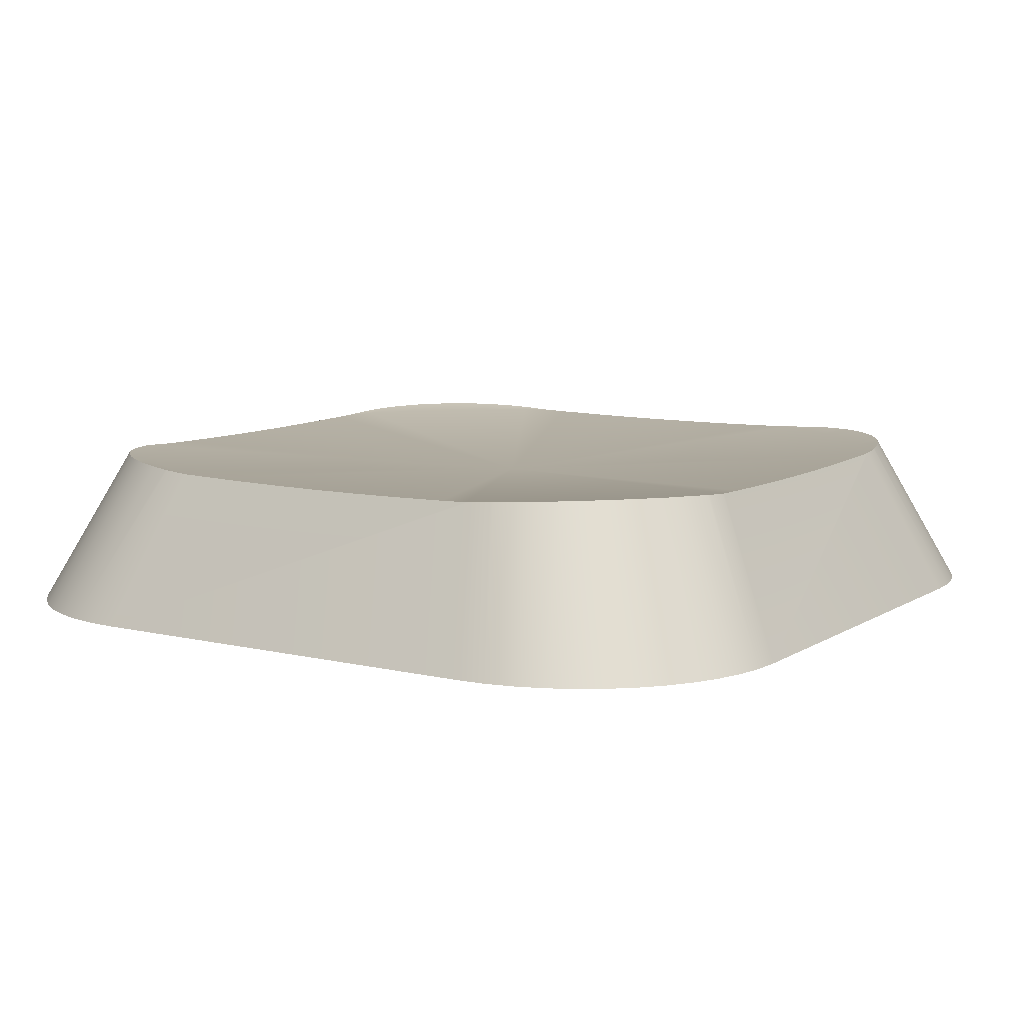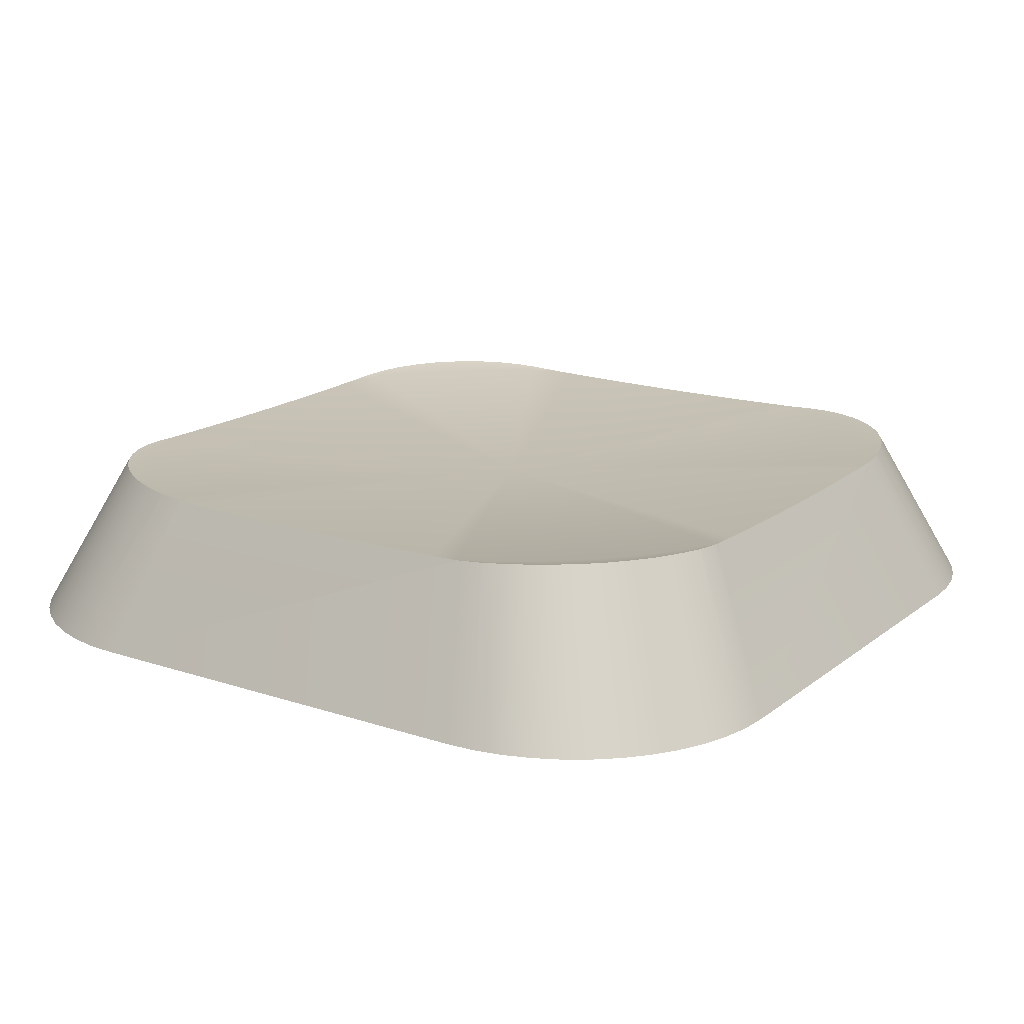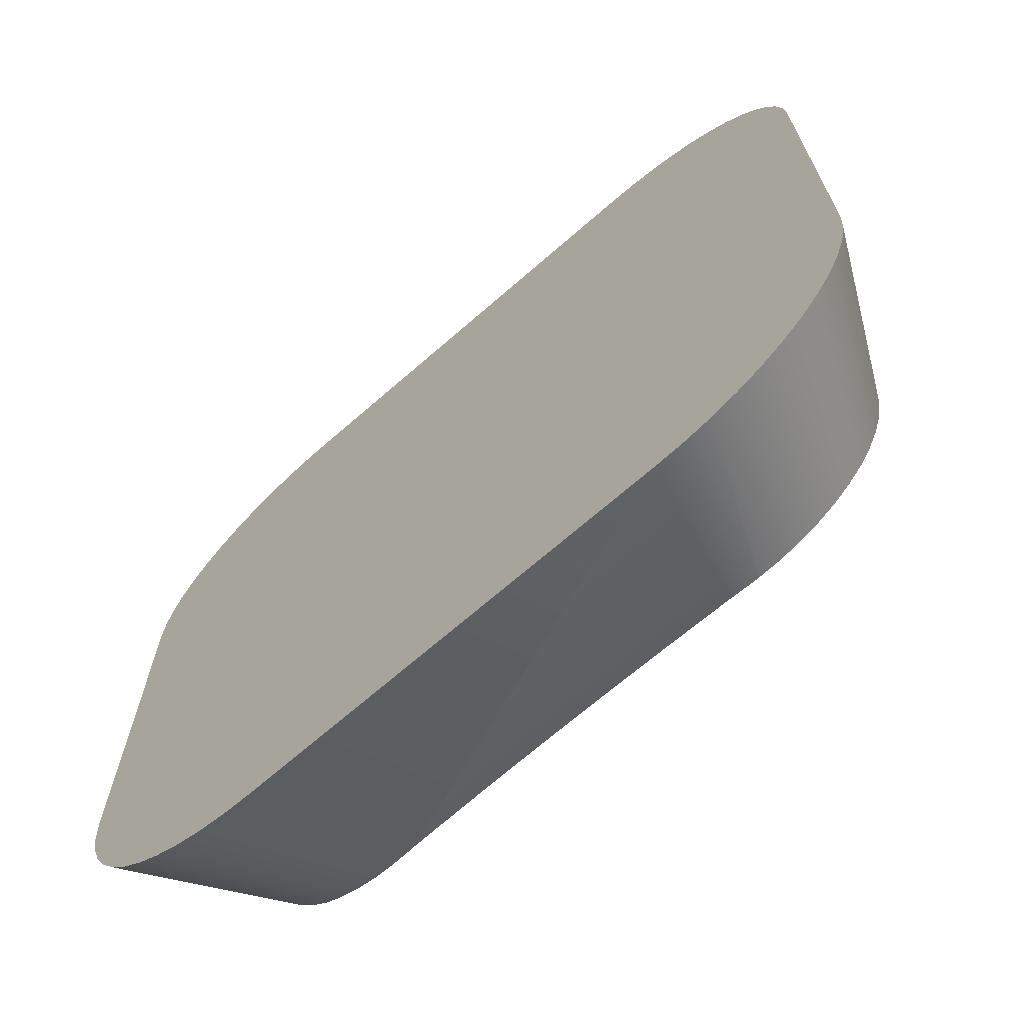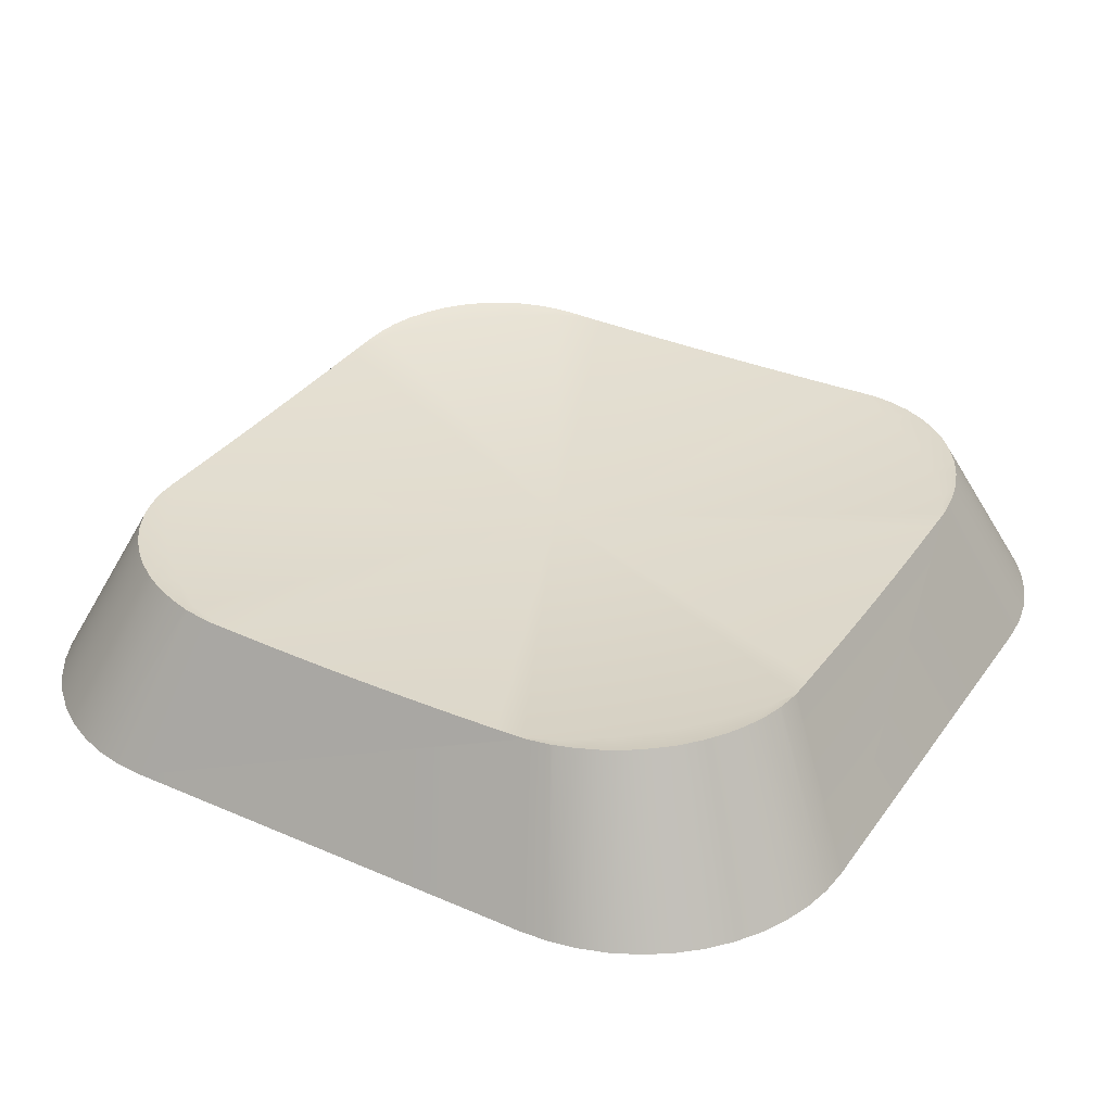
<metadata>
{"format":"obj","ext":"obj","renderer":"f3d","projection":"perspective","resolution":1024,"background":"white","views":[{"elev":9.2,"azim":-147.5,"up":"+Y"},{"elev":17.1,"azim":-146.2,"up":"+Y"},{"elev":-69.3,"azim":41.1,"up":"+Z"},{"elev":34.1,"azim":-149.6,"up":"+Y"}]}
</metadata>
<code>
o key1/key/mesh46/mesh46-geometry#mesh46-geometry
v 0.1993 -0.2245 0.07158
v 0.1922 -0.2261 0.04533
v 0.1957 -0.2246 0.07161
v 0.2031 -0.2244 0.07155
v 0.1922 -0.2246 0.07161
v 0.1764 -0.2356 0.07703
v 0.2069 -0.2244 0.07066
v 0.1888 -0.2246 0.07161
v 0.2051 -0.2244 0.07153
v 0.21 -0.2244 0.06853
v 0.1852 -0.2245 0.07158
v 0.2053 -0.2244 0.07152
v 0.2129 -0.2244 0.06601
v 0.2072 -0.2243 0.07129
v 0.1814 -0.2244 0.07155
v 0.207 -0.2243 0.07134
v 0.2154 -0.2244 0.06313
v 0.2111 -0.2241 0.06992
v 0.2086 -0.2242 0.07096
v 0.2081 -0.2356 0.07703
v 0.1794 -0.2244 0.07153
v 0.2176 -0.2244 0.05995
v 0.2144 -0.224 0.06751
v 0.2117 -0.224 0.06959
v 0.2102 -0.2241 0.07037
v 0.2102 -0.2356 0.07689
v 0.2081 -0.2356 0.01363
v 0.1776 -0.2244 0.07066
v 0.2185 -0.2244 0.05619
v 0.2168 -0.2241 0.0642
v 0.2155 -0.224 0.06623
v 0.2131 -0.224 0.06863
v 0.2141 -0.2356 0.07581
v 0.2122 -0.2356 0.07648
v 0.1764 -0.2356 0.01363
v 0.2102 -0.2356 0.01377
v 0.1744 -0.2244 0.06853
v 0.1791 -0.2244 0.07152
v 0.2184 -0.2244 0.05819
v 0.2185 -0.2245 0.05237
v 0.2173 -0.2241 0.06333
v 0.2207 -0.2356 0.07082
v 0.2177 -0.2356 0.07374
v 0.216 -0.2356 0.07489
v 0.2122 -0.2356 0.01418
v 0.1743 -0.2356 0.07689
v 0.1791 -0.2244 0.01914
v 0.2053 -0.2244 0.01914
v 0.1716 -0.2244 0.06601
v 0.1758 -0.2242 0.07096
v 0.1775 -0.2243 0.07134
v 0.2182 -0.2243 0.06032
v 0.2239 -0.2356 0.02948
v 0.2185 -0.2246 0.04879
v 0.2227 -0.2356 0.06724
v 0.2179 -0.2242 0.06174
v 0.2165 -0.224 0.06483
v 0.2193 -0.2356 0.07237
v 0.2218 -0.2356 0.0691
v 0.216 -0.2356 0.01577
v 0.2141 -0.2356 0.01485
v 0.1743 -0.2356 0.01377
v 0.1794 -0.2244 0.01913
v 0.1775 -0.2243 0.01931
v 0.207 -0.2243 0.01931
v 0.2051 -0.2244 0.01913
v 0.169 -0.2244 0.06313
v 0.1727 -0.224 0.06959
v 0.1742 -0.2241 0.07037
v 0.1772 -0.2243 0.07129
v 0.2183 -0.2243 0.0601
v 0.2184 -0.2244 0.05842
v 0.2185 -0.2246 0.04533
v 0.2234 -0.2356 0.06528
v 0.2207 -0.2356 0.01984
v 0.2218 -0.2356 0.02156
v 0.2193 -0.2356 0.01828
v 0.2177 -0.2356 0.01692
v 0.2086 -0.2242 0.0197
v 0.1723 -0.2356 0.07648
v 0.1776 -0.2244 0.02
v 0.1814 -0.2244 0.01911
v 0.2069 -0.2244 0.02
v 0.2031 -0.2244 0.01911
v 0.1669 -0.2244 0.05995
v 0.1701 -0.224 0.06751
v 0.1713 -0.224 0.06863
v 0.1734 -0.2241 0.06992
v 0.1703 -0.2356 0.07581
v 0.2072 -0.2243 0.01936
v 0.2238 -0.2356 0.06325
v 0.2239 -0.2356 0.06118
v 0.2185 -0.2246 0.04187
v 0.2234 -0.2356 0.02538
v 0.2227 -0.2356 0.02342
v 0.2102 -0.2241 0.02029
v 0.2117 -0.224 0.02107
v 0.1723 -0.2356 0.01418
v 0.1772 -0.2243 0.01936
v 0.1852 -0.2245 0.01907
v 0.1993 -0.2245 0.01907
v 0.166 -0.2244 0.05819
v 0.1672 -0.2241 0.06333
v 0.1689 -0.224 0.06623
v 0.1668 -0.2356 0.07374
v 0.1685 -0.2356 0.07489
v 0.2185 -0.2245 0.03829
v 0.2238 -0.2356 0.02741
v 0.2144 -0.224 0.02315
v 0.2155 -0.224 0.02443
v 0.2165 -0.224 0.02583
v 0.2131 -0.224 0.02203
v 0.2111 -0.2241 0.02074
v 0.21 -0.2244 0.02213
v 0.1758 -0.2242 0.0197
v 0.1744 -0.2244 0.02213
v 0.1888 -0.2246 0.01905
v 0.1957 -0.2246 0.01905
v 0.166 -0.2244 0.05619
v 0.1661 -0.2244 0.05842
v 0.1666 -0.2242 0.06174
v 0.1676 -0.2241 0.0642
v 0.168 -0.224 0.06483
v 0.1638 -0.2356 0.07082
v 0.1652 -0.2356 0.07237
v 0.1703 -0.2356 0.01485
v 0.2185 -0.2244 0.03447
v 0.2173 -0.2241 0.02733
v 0.2179 -0.2242 0.02892
v 0.2168 -0.2241 0.02646
v 0.2129 -0.2244 0.02465
v 0.1742 -0.2241 0.02029
v 0.1716 -0.2244 0.02465
v 0.1922 -0.2246 0.01905
v 0.166 -0.2245 0.05237
v 0.1605 -0.2356 0.02948
v 0.1662 -0.2243 0.0601
v 0.1663 -0.2243 0.06032
v 0.1611 -0.2356 0.06528
v 0.1618 -0.2356 0.06724
v 0.1627 -0.2356 0.0691
v 0.1685 -0.2356 0.01577
v 0.1668 -0.2356 0.01692
v 0.2183 -0.2243 0.03056
v 0.2176 -0.2244 0.03071
v 0.2182 -0.2243 0.03034
v 0.2154 -0.2244 0.02753
v 0.1727 -0.224 0.02107
v 0.169 -0.2244 0.02753
v 0.166 -0.2246 0.04879
v 0.1605 -0.2356 0.06118
v 0.1607 -0.2356 0.06325
v 0.1652 -0.2356 0.01828
v 0.1638 -0.2356 0.01984
v 0.2184 -0.2244 0.03224
v 0.2184 -0.2244 0.03246
v 0.1734 -0.2241 0.02074
v 0.1713 -0.224 0.02203
v 0.1701 -0.224 0.02315
v 0.1669 -0.2244 0.03071
v 0.166 -0.2246 0.04533
v 0.1607 -0.2356 0.02741
v 0.1618 -0.2356 0.02342
v 0.1611 -0.2356 0.02538
v 0.1627 -0.2356 0.02156
v 0.1689 -0.224 0.02443
v 0.1672 -0.2241 0.02733
v 0.166 -0.2244 0.03246
v 0.166 -0.2246 0.04187
v 0.1662 -0.2243 0.03056
v 0.168 -0.224 0.02583
v 0.1666 -0.2242 0.02892
v 0.1676 -0.2241 0.02646
v 0.166 -0.2244 0.03447
v 0.1661 -0.2244 0.03224
v 0.166 -0.2245 0.03829
v 0.1663 -0.2243 0.03034
f 1 2 3
f 4 2 1
f 3 2 5
f 6 1 3
f 4 7 2
f 6 4 1
f 2 8 5
f 6 3 5
f 7 4 9
f 10 2 7
f 6 9 4
f 2 11 8
f 8 6 5
f 12 7 9
f 13 2 10
f 14 10 7
f 6 12 9
f 2 15 11
f 11 6 8
f 7 12 16
f 17 2 13
f 18 13 10
f 10 14 19
f 7 16 14
f 12 6 20
f 2 21 15
f 15 6 11
f 20 16 12
f 22 2 17
f 23 17 13
f 13 18 24
f 10 25 18
f 26 19 14
f 10 19 25
f 26 14 16
f 21 2 28
f 21 6 15
f 16 20 26
f 22 29 2
f 30 22 17
f 17 23 31
f 13 32 23
f 33 24 18
f 13 24 32
f 33 18 25
f 19 26 34
f 34 25 19
f 2 37 28
f 28 38 21
f 6 21 38
f 29 22 39
f 40 2 29
f 22 30 41
f 17 31 30
f 23 42 31
f 43 23 32
f 24 33 44
f 44 32 24
f 25 34 33
f 47 27 35
f 48 36 27
f 2 49 37
f 37 50 28
f 28 51 38
f 38 46 6
f 52 39 22
f 39 53 29
f 54 2 40
f 29 53 40
f 30 55 41
f 22 41 56
f 30 31 57
f 42 23 58
f 59 31 42
f 23 43 58
f 32 44 43
f 27 47 63
f 35 64 47
f 36 48 65
f 27 66 48
f 2 67 49
f 49 68 37
f 37 69 50
f 28 50 70
f 51 28 70
f 46 38 51
f 65 45 36
f 39 52 71
f 22 56 52
f 72 53 39
f 73 2 54
f 40 53 54
f 57 55 30
f 74 41 55
f 41 74 56
f 31 59 57
f 79 61 45
f 64 35 62
f 47 81 63
f 27 63 82
f 64 81 47
f 48 83 65
f 66 27 84
f 83 48 66
f 2 85 67
f 67 86 49
f 49 87 68
f 37 68 88
f 69 37 88
f 89 50 69
f 80 70 50
f 80 51 70
f 51 80 46
f 45 65 90
f 52 91 71
f 39 71 72
f 56 91 52
f 53 72 92
f 73 93 2
f 54 53 73
f 55 57 59
f 91 56 74
f 96 60 61
f 97 78 60
f 61 79 96
f 45 90 79
f 62 99 64
f 2 63 81
f 63 2 82
f 27 82 100
f 81 64 99
f 65 83 90
f 84 27 101
f 84 83 66
f 2 102 85
f 85 103 67
f 67 104 86
f 87 49 86
f 105 68 87
f 106 88 68
f 106 69 88
f 50 89 80
f 69 106 89
f 92 71 91
f 71 92 72
f 73 53 93
f 93 107 2
f 109 75 77
f 110 76 75
f 111 95 76
f 112 77 78
f 60 96 113
f 78 97 112
f 60 113 97
f 79 114 96
f 90 114 79
f 115 62 98
f 62 115 99
f 2 81 116
f 2 100 82
f 27 100 117
f 115 81 99
f 114 90 83
f 101 27 118
f 84 101 2
f 83 84 2
f 102 2 119
f 120 85 102
f 85 121 103
f 67 103 122
f 67 123 104
f 124 86 104
f 125 87 86
f 68 105 106
f 87 125 105
f 93 53 107
f 107 127 2
f 128 94 95
f 129 108 94
f 75 109 110
f 77 112 109
f 76 110 111
f 130 95 111
f 96 114 113
f 97 131 112
f 113 131 97
f 98 132 115
f 115 116 81
f 2 116 133
f 2 117 100
f 27 117 134
f 114 83 2
f 118 27 134
f 101 118 2
f 2 135 119
f 136 102 119
f 85 120 137
f 136 120 102
f 121 85 138
f 139 103 121
f 140 122 103
f 123 67 122
f 141 104 123
f 86 124 125
f 104 141 124
f 144 53 108
f 107 53 127
f 127 145 2
f 94 128 129
f 95 130 128
f 146 108 129
f 109 147 110
f 112 131 109
f 110 130 111
f 131 113 114
f 132 98 126
f 132 116 115
f 148 133 116
f 2 133 149
f 134 117 2
f 131 114 2
f 118 134 2
f 2 150 135
f 136 119 135
f 151 137 120
f 85 137 138
f 120 136 151
f 152 121 138
f 103 139 140
f 121 152 139
f 140 123 122
f 123 140 141
f 148 126 142
f 53 144 155
f 108 146 144
f 127 53 156
f 145 127 156
f 145 147 2
f 128 145 129
f 130 145 128
f 129 145 146
f 147 109 131
f 110 147 130
f 126 157 132
f 116 132 157
f 158 133 148
f 148 116 157
f 159 149 133
f 2 149 160
f 147 131 2
f 2 161 150
f 136 135 150
f 137 151 152
f 152 138 137
f 158 142 143
f 159 143 153
f 126 148 157
f 142 158 148
f 144 156 155
f 156 53 155
f 146 156 144
f 156 146 145
f 145 130 147
f 133 158 159
f 166 149 159
f 167 160 149
f 168 2 160
f 2 169 161
f 136 150 161
f 136 170 162
f 154 159 153
f 165 166 154
f 143 159 158
f 171 149 166
f 159 154 166
f 172 160 167
f 167 149 173
f 2 168 174
f 160 175 168
f 2 176 169
f 136 161 169
f 170 136 175
f 177 162 170
f 164 167 163
f 163 171 165
f 162 172 164
f 166 165 171
f 149 171 173
f 160 172 177
f 167 164 172
f 173 163 167
f 136 174 168
f 2 174 176
f 175 160 170
f 136 168 175
f 136 169 176
f 162 177 172
f 170 160 177
f 163 173 171
f 136 176 174
f 3 2 1
f 1 2 4
f 5 2 3
f 3 1 6
f 2 7 4
f 1 4 6
f 5 8 2
f 5 3 6
f 9 4 7
f 7 2 10
f 4 9 6
f 8 11 2
f 5 6 8
f 9 7 12
f 10 2 13
f 7 10 14
f 9 12 6
f 11 15 2
f 8 6 11
f 16 12 7
f 13 2 17
f 10 13 18
f 19 14 10
f 14 16 7
f 20 6 12
f 15 21 2
f 11 6 15
f 12 16 20
f 17 2 22
f 13 17 23
f 24 18 13
f 18 25 10
f 14 19 26
f 25 19 10
f 16 14 26
f 20 27 6
f 28 2 21
f 15 6 21
f 26 20 16
f 2 29 22
f 17 22 30
f 31 23 17
f 23 32 13
f 18 24 33
f 32 24 13
f 25 18 33
f 34 26 19
f 19 25 34
f 27 35 6
f 36 27 20
f 28 37 2
f 21 38 28
f 38 21 6
f 26 36 20
f 39 22 29
f 29 2 40
f 41 30 22
f 30 31 17
f 31 42 23
f 32 23 43
f 44 33 24
f 24 32 44
f 33 34 25
f 34 45 26
f 6 35 46
f 35 27 47
f 27 36 48
f 37 49 2
f 28 50 37
f 38 51 28
f 6 46 38
f 45 36 26
f 22 39 52
f 29 53 39
f 40 2 54
f 40 53 29
f 41 55 30
f 56 41 22
f 57 31 30
f 58 23 42
f 42 31 59
f 58 43 23
f 43 44 32
f 44 60 33
f 33 61 34
f 61 45 34
f 35 62 46
f 63 47 27
f 47 64 35
f 65 48 36
f 48 66 27
f 49 67 2
f 37 68 49
f 50 69 37
f 70 50 28
f 70 28 51
f 51 38 46
f 36 45 65
f 71 52 39
f 52 56 22
f 39 53 72
f 54 2 73
f 54 53 40
f 30 55 57
f 55 41 74
f 56 74 41
f 57 59 31
f 42 75 58
f 59 76 42
f 58 77 43
f 43 78 44
f 60 61 33
f 78 60 44
f 45 61 79
f 46 62 80
f 62 35 64
f 63 81 47
f 82 63 27
f 47 81 64
f 65 83 48
f 84 27 66
f 66 48 83
f 67 85 2
f 49 86 67
f 68 87 49
f 88 68 37
f 88 37 69
f 69 50 89
f 50 70 80
f 70 51 80
f 46 80 51
f 90 65 45
f 71 91 52
f 72 71 39
f 52 91 56
f 92 72 53
f 2 93 73
f 73 53 54
f 59 57 55
f 74 94 55
f 74 56 91
f 75 77 58
f 76 75 42
f 95 76 59
f 77 78 43
f 61 60 96
f 60 78 97
f 96 79 61
f 79 90 45
f 62 98 80
f 64 99 62
f 81 63 2
f 82 2 63
f 100 82 27
f 99 64 81
f 90 83 65
f 101 27 84
f 66 83 84
f 85 102 2
f 67 103 85
f 86 104 67
f 86 49 87
f 87 68 105
f 68 88 106
f 88 69 106
f 80 89 50
f 89 106 69
f 91 71 92
f 72 92 71
f 92 53 91
f 93 53 73
f 2 107 93
f 55 95 59
f 94 95 55
f 108 94 74
f 91 108 74
f 77 75 109
f 75 76 110
f 76 95 111
f 78 77 112
f 113 96 60
f 112 97 78
f 97 113 60
f 96 114 79
f 79 114 90
f 80 98 89
f 98 62 115
f 99 115 62
f 116 81 2
f 82 100 2
f 117 100 27
f 99 81 115
f 83 90 114
f 118 27 101
f 2 101 84
f 2 84 83
f 119 2 102
f 102 85 120
f 103 121 85
f 122 103 67
f 104 123 67
f 104 86 124
f 86 87 125
f 106 105 68
f 105 125 87
f 89 126 106
f 53 108 91
f 107 53 93
f 2 127 107
f 95 94 128
f 94 108 129
f 110 109 75
f 109 112 77
f 111 110 76
f 111 95 130
f 113 114 96
f 112 131 97
f 97 131 113
f 98 126 89
f 115 132 98
f 81 116 115
f 133 116 2
f 100 117 2
f 134 117 27
f 2 83 114
f 134 27 118
f 2 118 101
f 119 135 2
f 119 102 136
f 137 120 85
f 102 120 136
f 138 85 121
f 121 103 139
f 103 122 140
f 122 67 123
f 123 104 141
f 125 124 86
f 124 141 104
f 106 142 105
f 105 143 125
f 126 142 106
f 108 53 144
f 127 53 107
f 2 145 127
f 129 128 94
f 128 130 95
f 129 108 146
f 110 147 109
f 109 131 112
f 111 130 110
f 114 113 131
f 126 98 132
f 115 116 132
f 116 133 148
f 149 133 2
f 2 117 134
f 2 114 131
f 2 134 118
f 135 150 2
f 135 119 136
f 120 137 151
f 138 137 85
f 151 136 120
f 138 121 152
f 140 139 103
f 139 152 121
f 122 123 140
f 141 140 123
f 125 153 124
f 124 154 141
f 142 143 105
f 143 153 125
f 142 126 148
f 155 144 53
f 144 146 108
f 156 53 127
f 156 127 145
f 2 147 145
f 129 145 128
f 128 145 130
f 146 145 129
f 131 109 147
f 130 147 110
f 132 157 126
f 157 132 116
f 148 133 158
f 157 116 148
f 133 149 159
f 160 149 2
f 2 131 147
f 150 161 2
f 150 135 136
f 152 151 137
f 137 138 152
f 136 151 162
f 140 163 139
f 139 164 152
f 141 165 140
f 153 154 124
f 154 165 141
f 143 142 158
f 153 143 159
f 157 148 126
f 148 158 142
f 155 156 144
f 155 53 156
f 144 156 146
f 145 146 156
f 147 130 145
f 159 158 133
f 159 149 166
f 149 160 167
f 160 2 168
f 161 169 2
f 161 150 136
f 152 162 151
f 162 170 136
f 163 164 139
f 165 163 140
f 164 162 152
f 153 159 154
f 154 166 165
f 158 159 143
f 166 149 171
f 166 154 159
f 167 160 172
f 173 149 167
f 174 168 2
f 168 175 160
f 169 176 2
f 169 161 136
f 175 136 170
f 170 162 177
f 163 167 164
f 165 171 163
f 164 172 162
f 171 165 166
f 173 171 149
f 177 172 160
f 172 164 167
f 167 163 173
f 168 174 136
f 176 174 2
f 170 160 175
f 175 168 136
f 176 169 136
f 172 177 162
f 177 160 170
f 171 173 163
f 174 176 136
f 6 27 20
f 6 35 27
f 20 27 36
f 20 36 26
f 26 45 34
f 46 35 6
f 26 36 45
f 33 60 44
f 34 61 33
f 34 45 61
f 46 62 35
f 58 75 42
f 42 76 59
f 43 77 58
f 44 78 43
f 33 61 60
f 44 60 78
f 80 62 46
f 55 94 74
f 58 77 75
f 42 75 76
f 59 76 95
f 43 78 77
f 80 98 62
f 91 53 92
f 59 95 55
f 55 95 94
f 74 94 108
f 74 108 91
f 89 98 80
f 106 126 89
f 91 108 53
f 89 126 98
f 105 142 106
f 125 143 105
f 106 142 126
f 124 153 125
f 141 154 124
f 105 143 142
f 125 153 143
f 162 151 136
f 139 163 140
f 152 164 139
f 140 165 141
f 124 154 153
f 141 165 154
f 151 162 152
f 139 164 163
f 140 163 165
f 152 162 164

</code>
